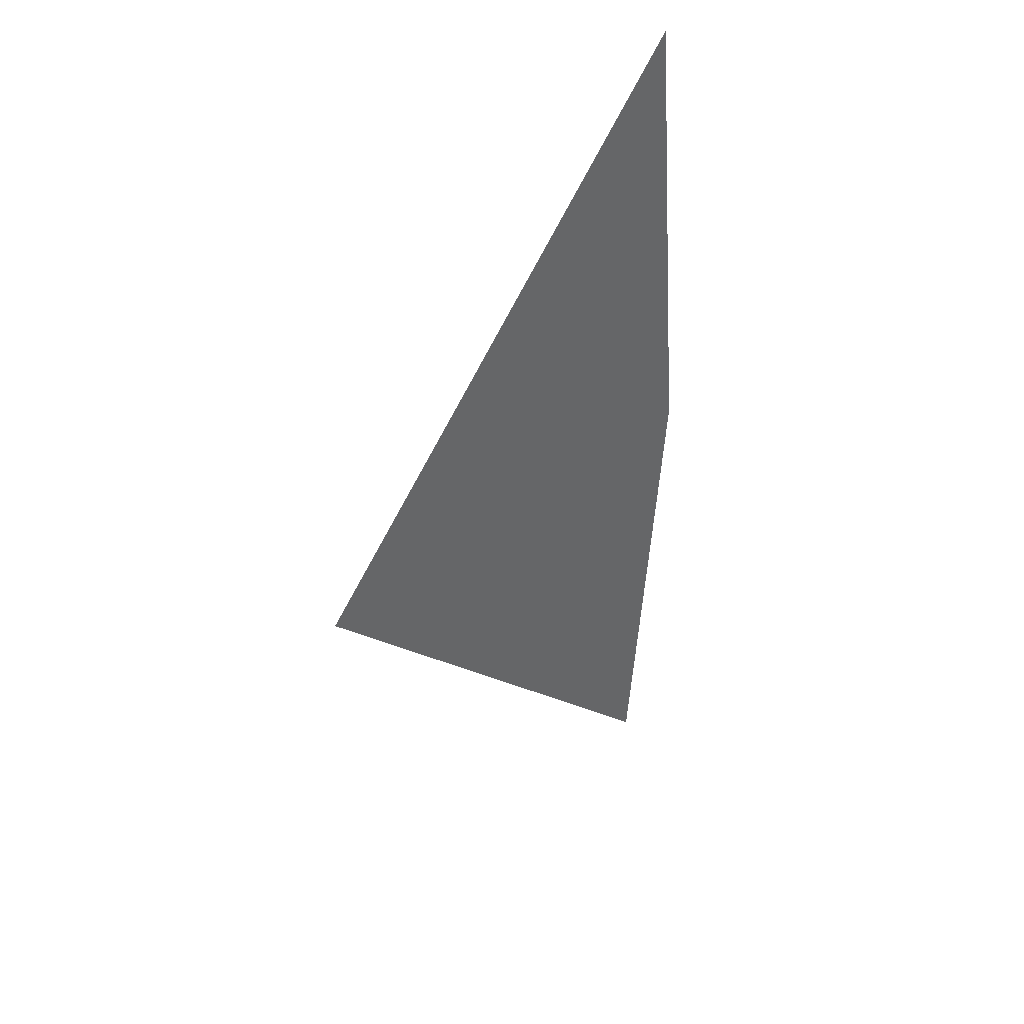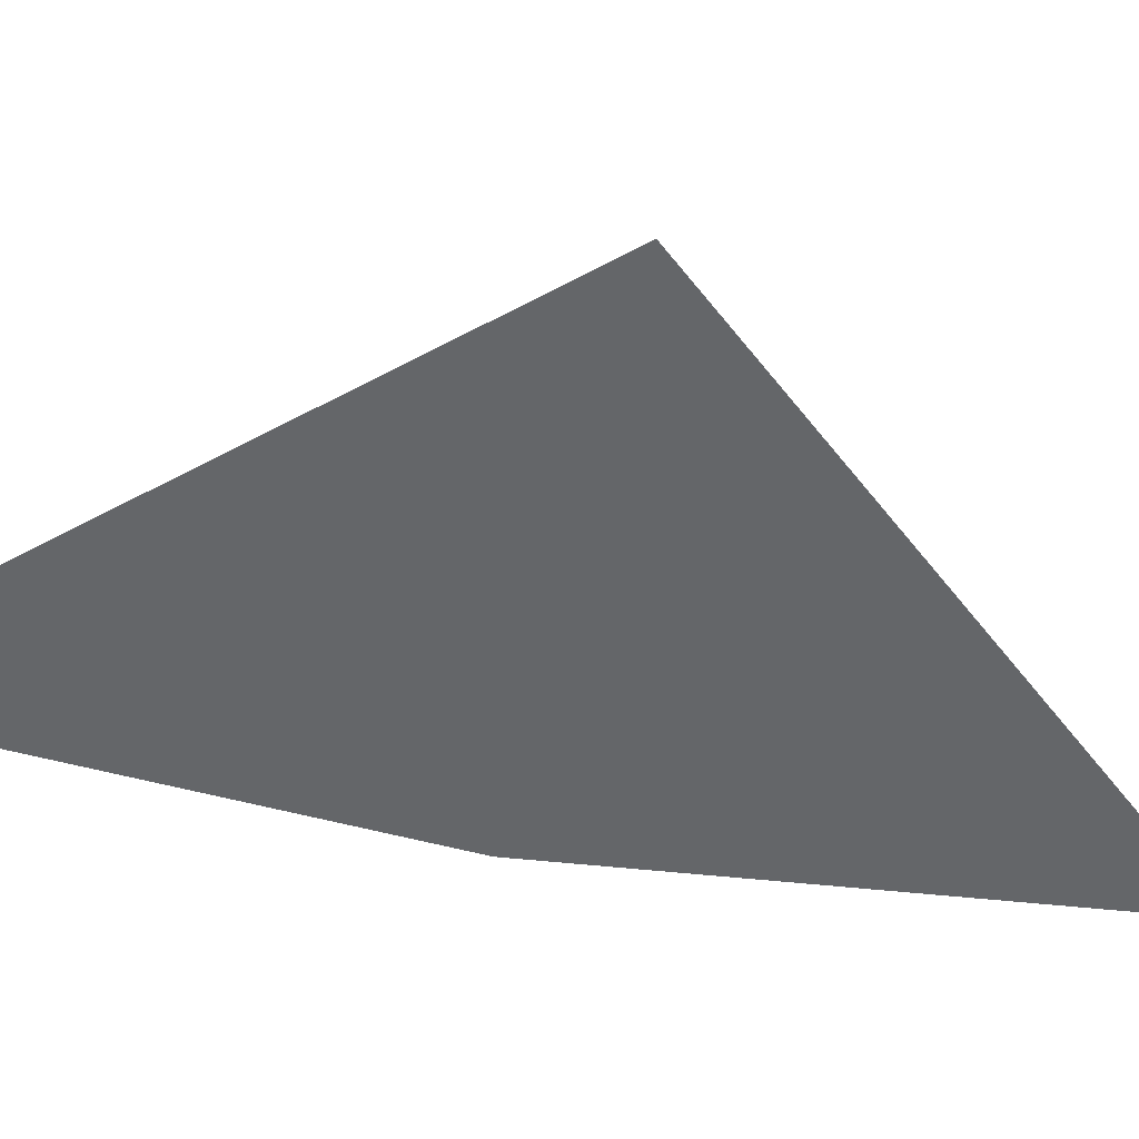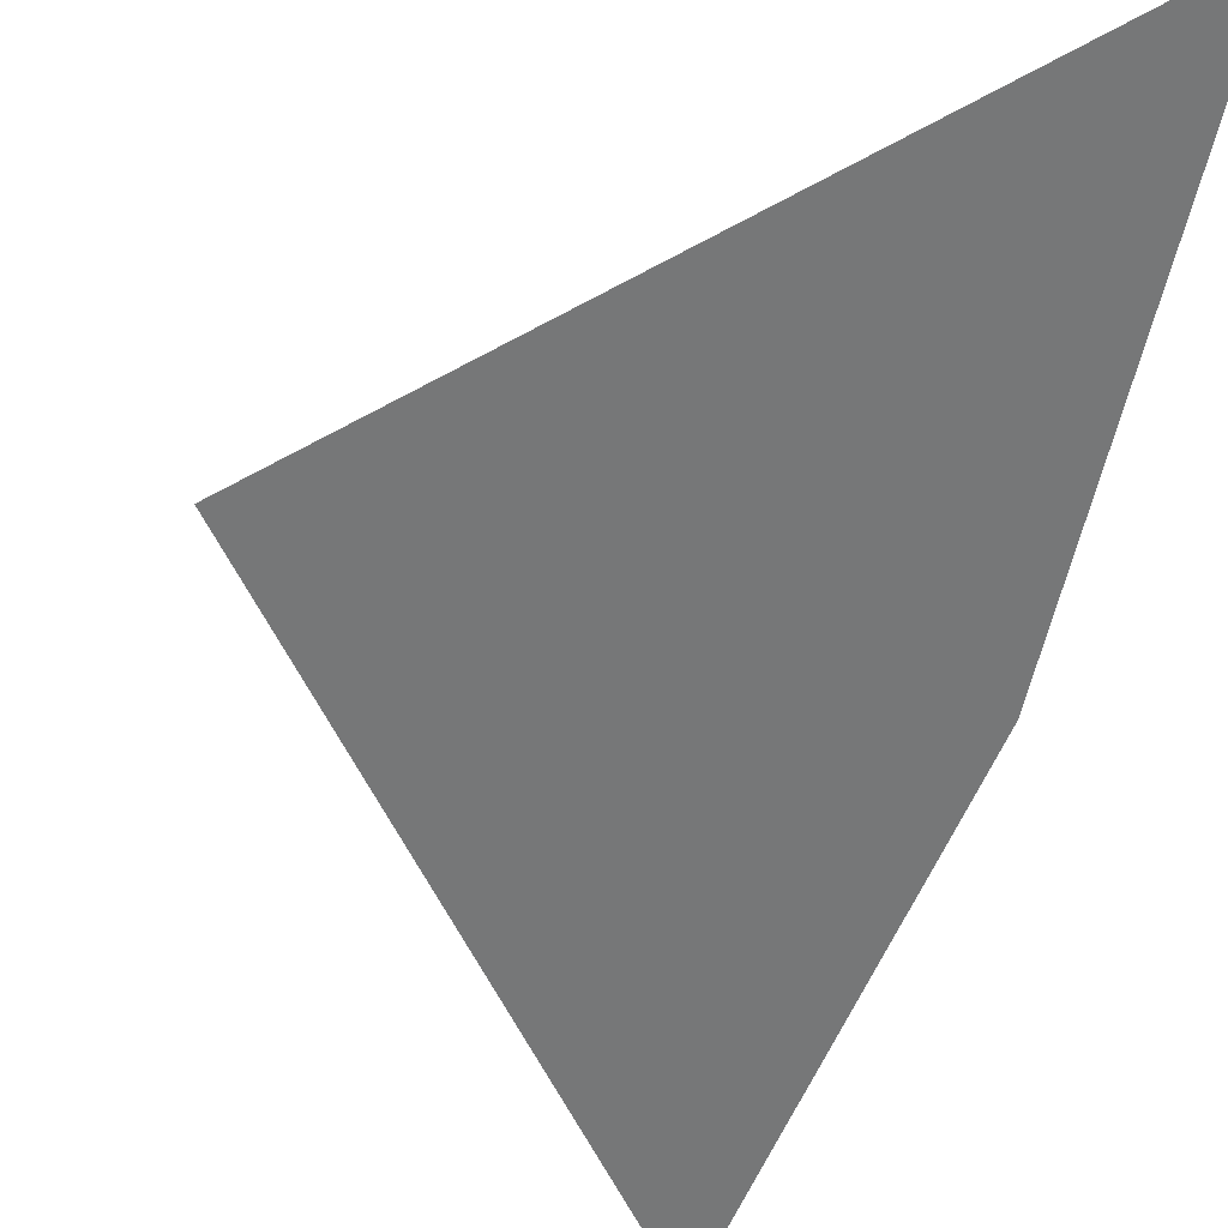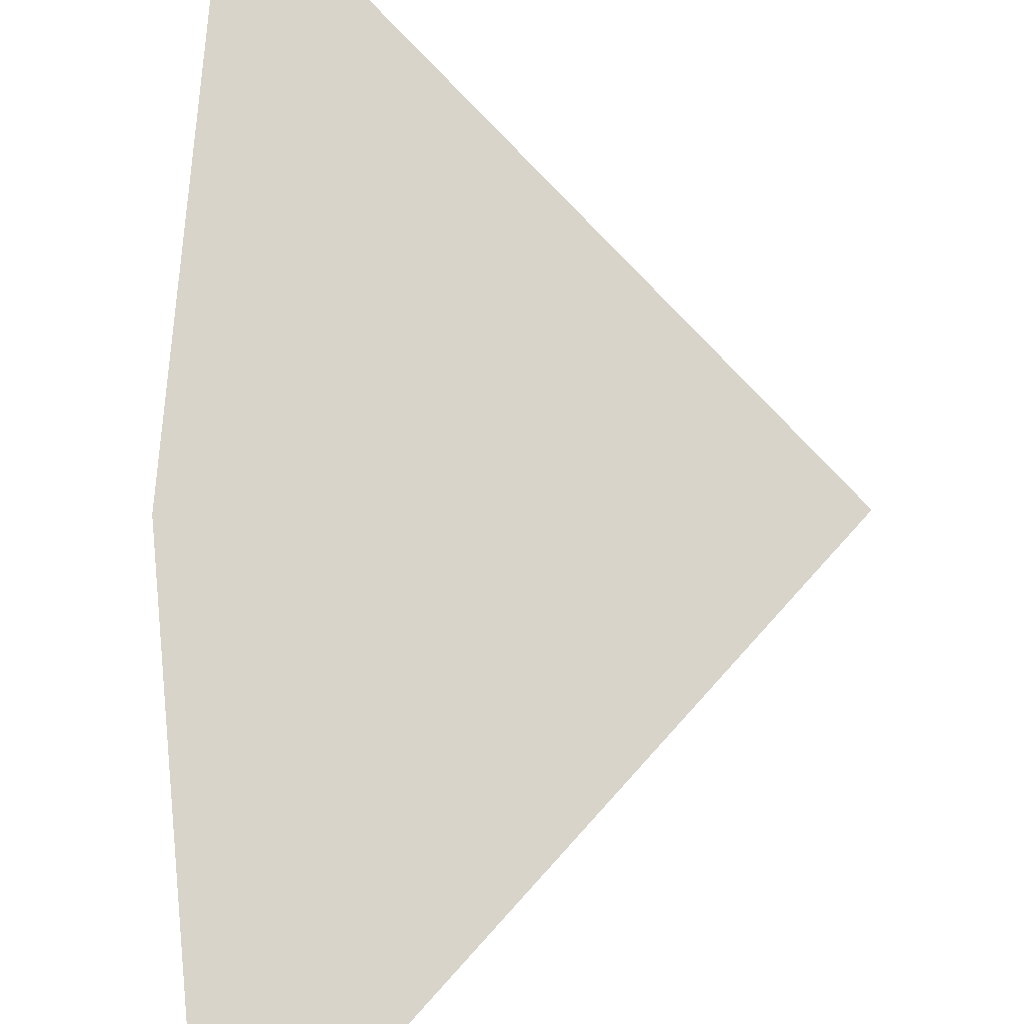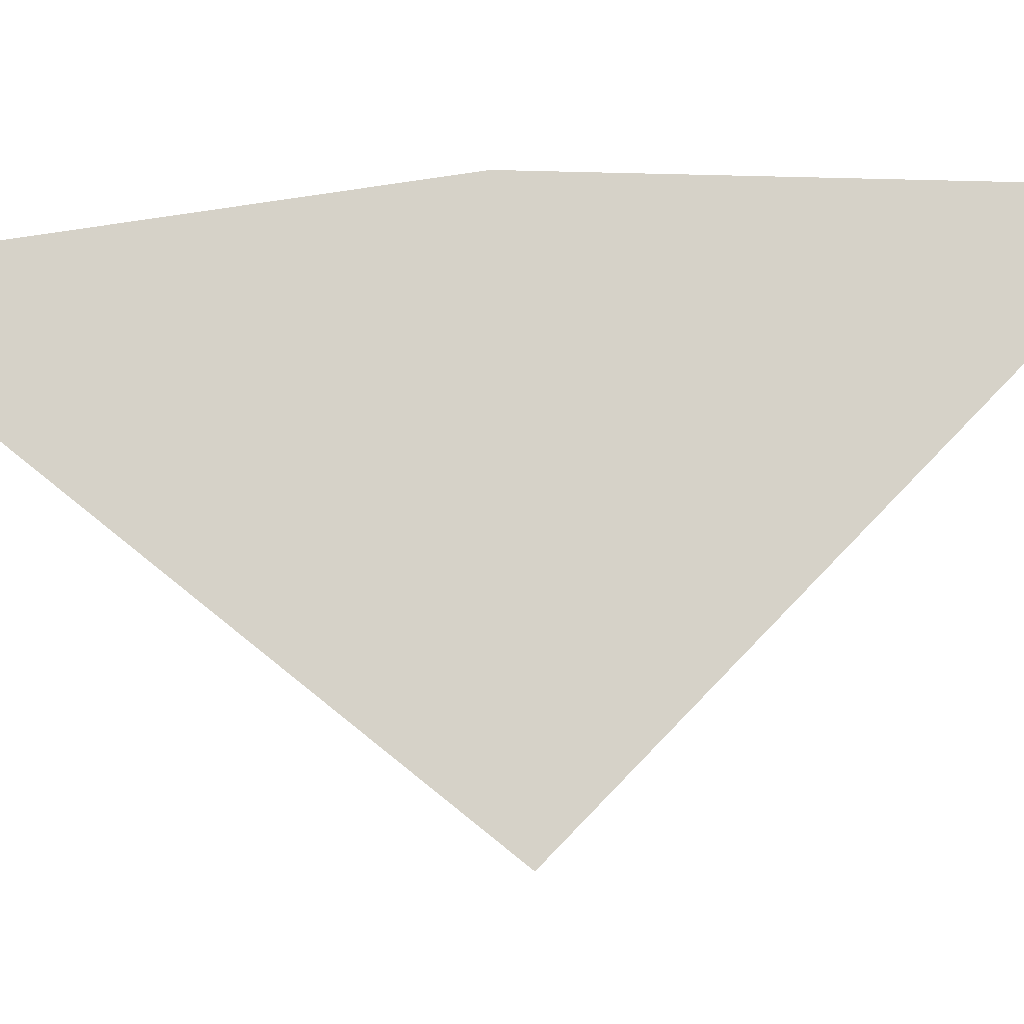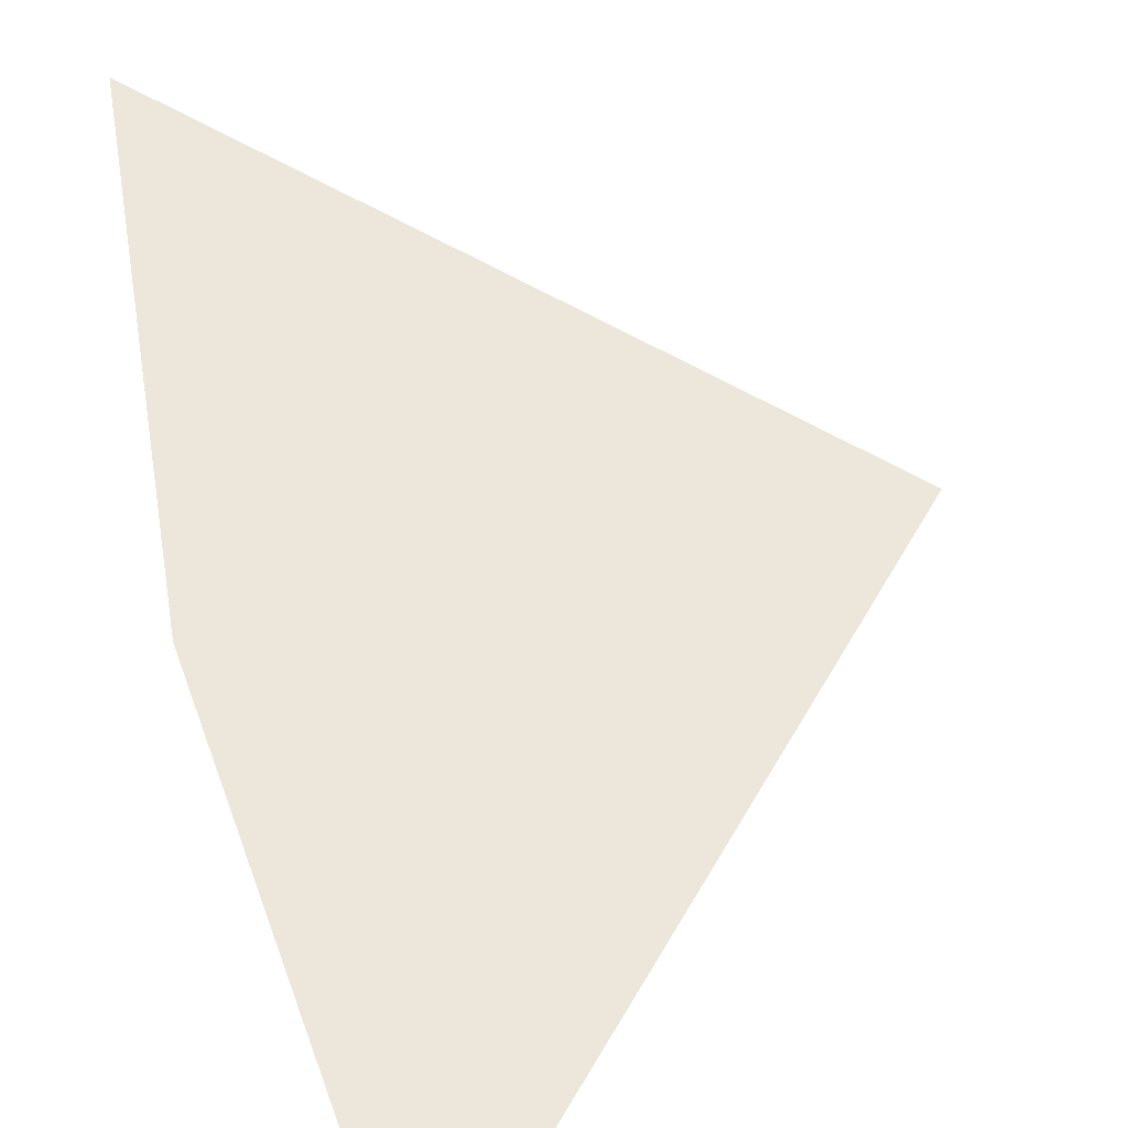
<metadata>
{"format":"obj","ext":"obj","renderer":"f3d","projection":"perspective","resolution":1024,"background":"white","views":[{"elev":42.2,"azim":136.2,"up":"+Y"},{"elev":-51.7,"azim":78.3,"up":"+Z"},{"elev":-57.0,"azim":162.6,"up":"+Z"},{"elev":75.6,"azim":-0.4,"up":"+Z"},{"elev":77.6,"azim":86.4,"up":"+Z"},{"elev":52.5,"azim":-14.1,"up":"+Z"}]}
</metadata>
<code>
o #ID687
v -0.02747 0.3242 0.3404
v -0.02883 0.3242 0.3404
v -0.02871 0.3228 0.3404
v -0.02871 0.3255 0.3404
f 1 2 3
f 2 1 4

</code>
